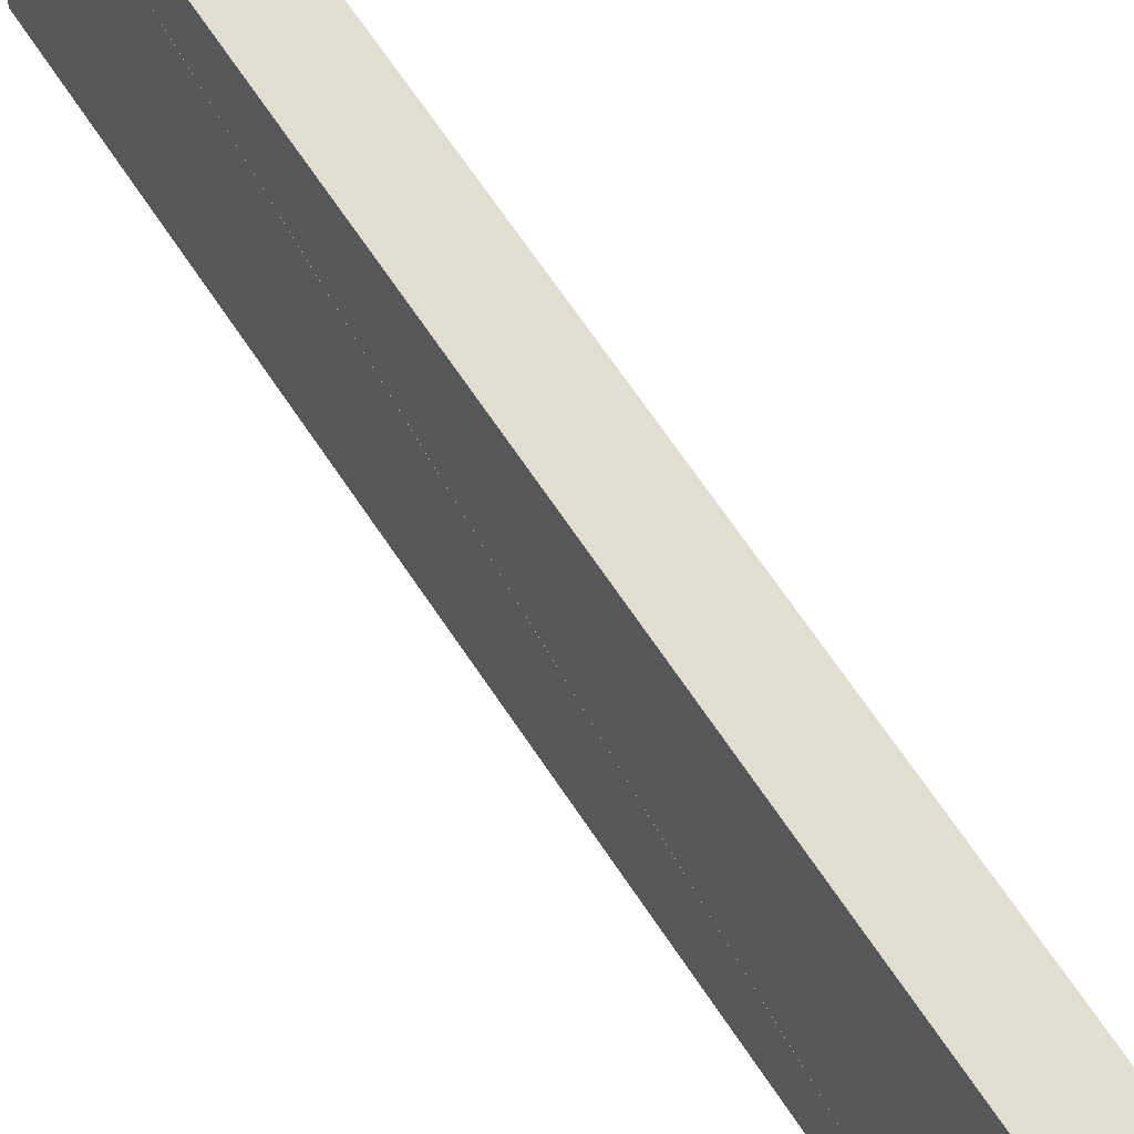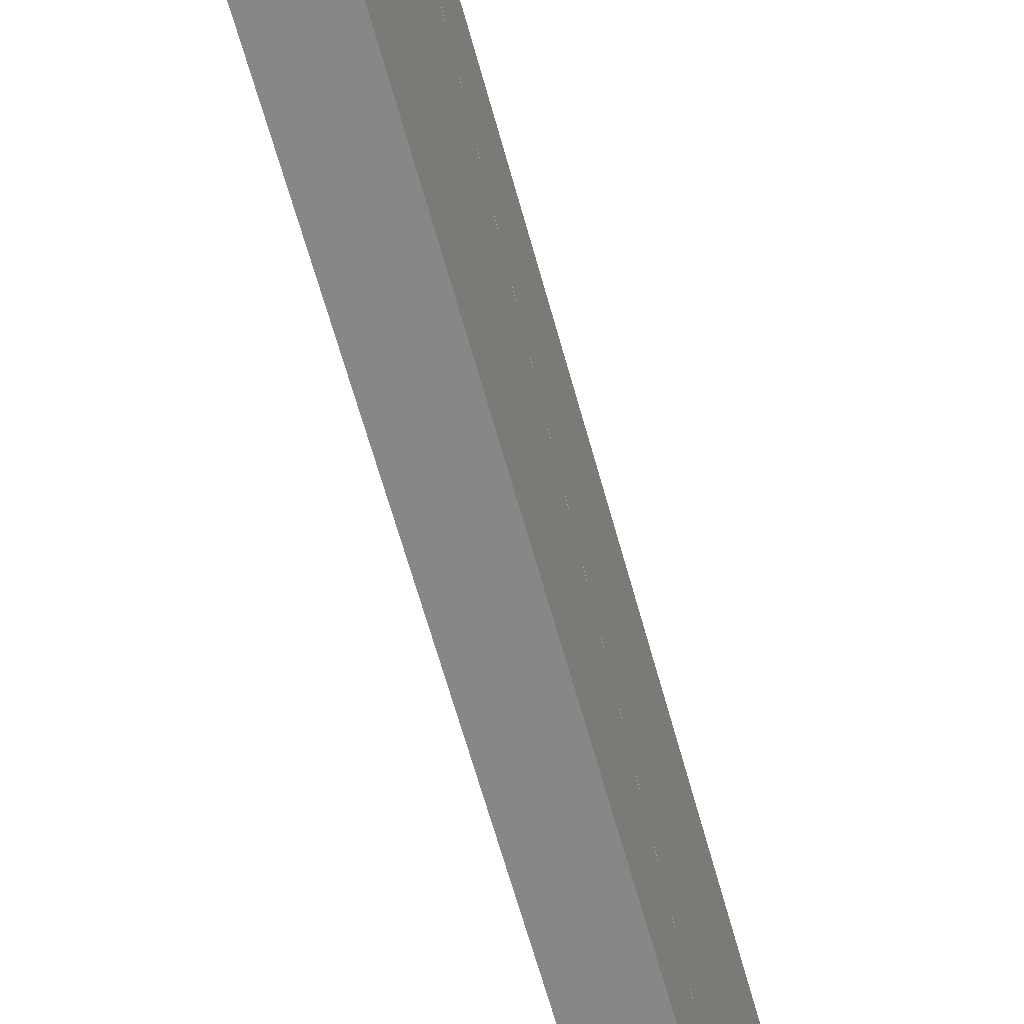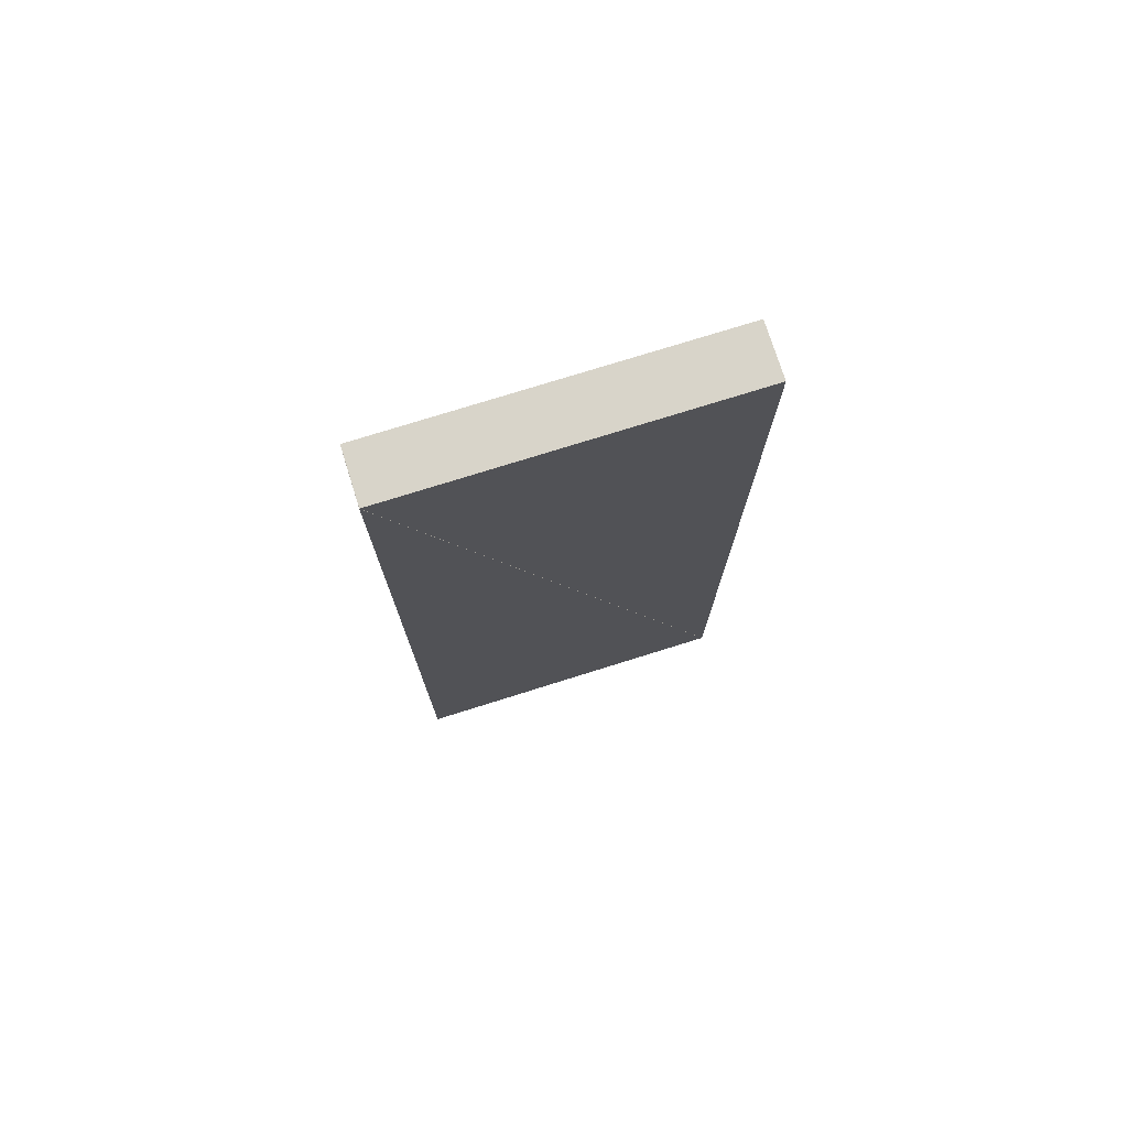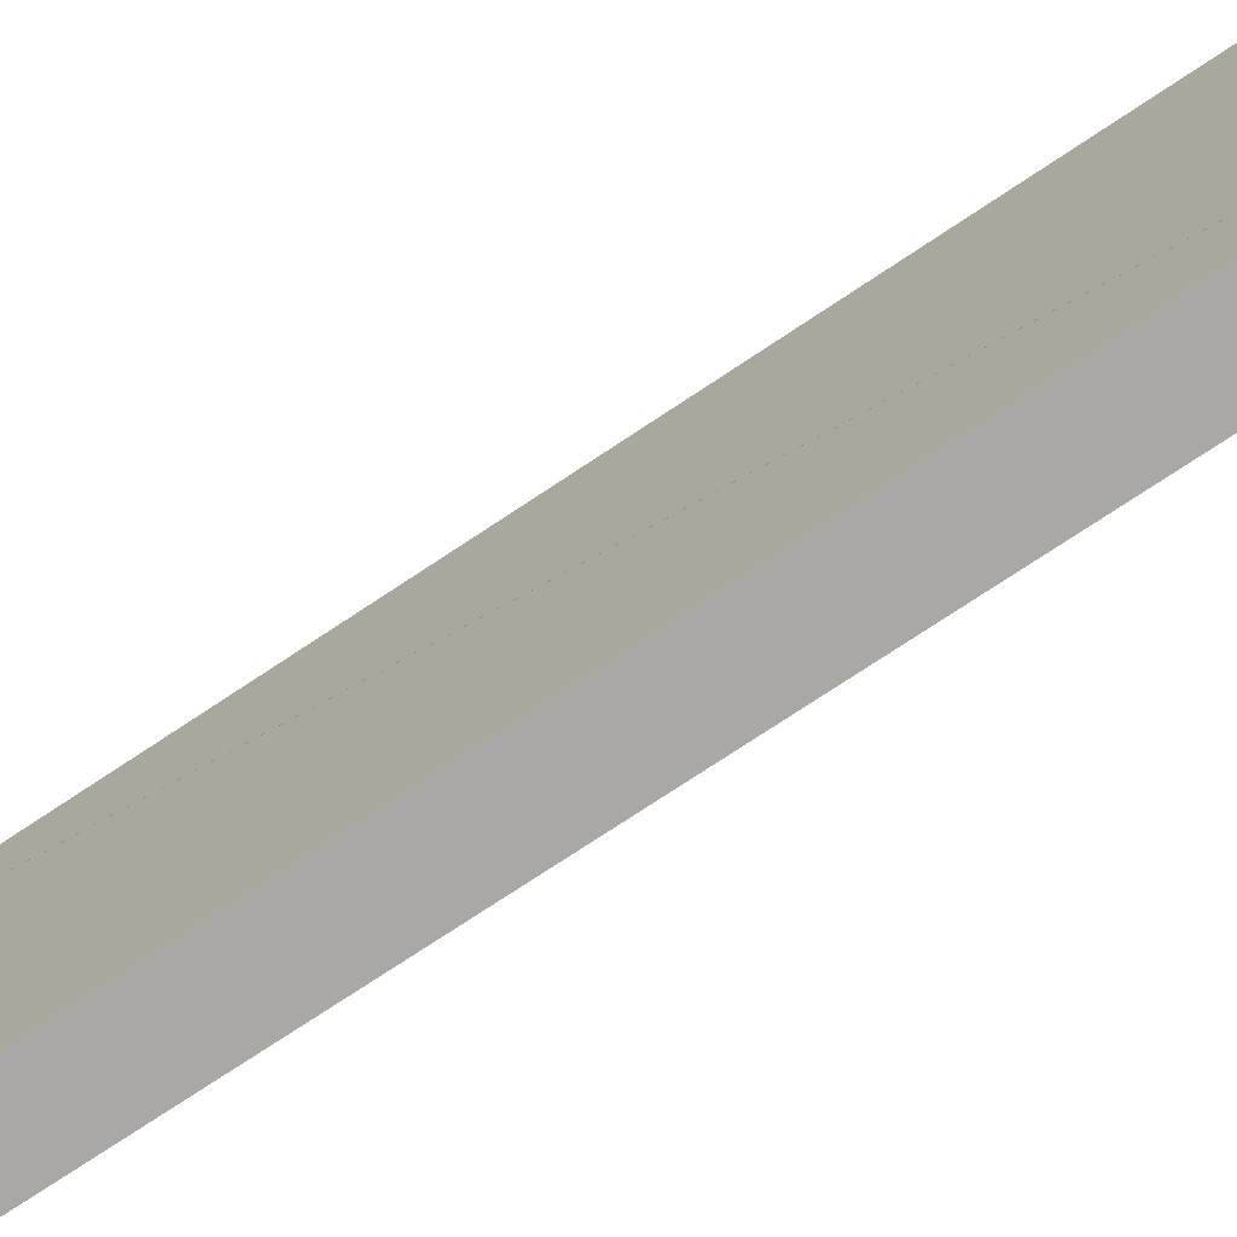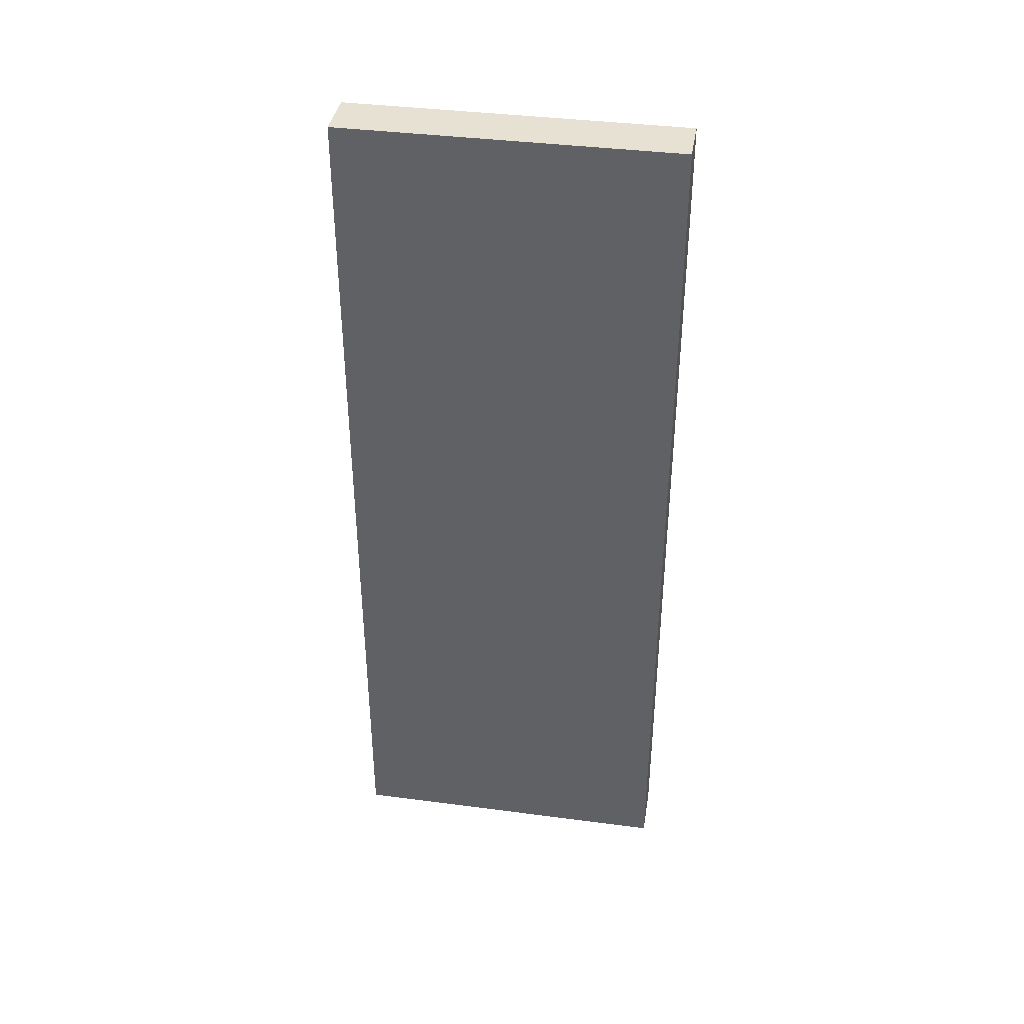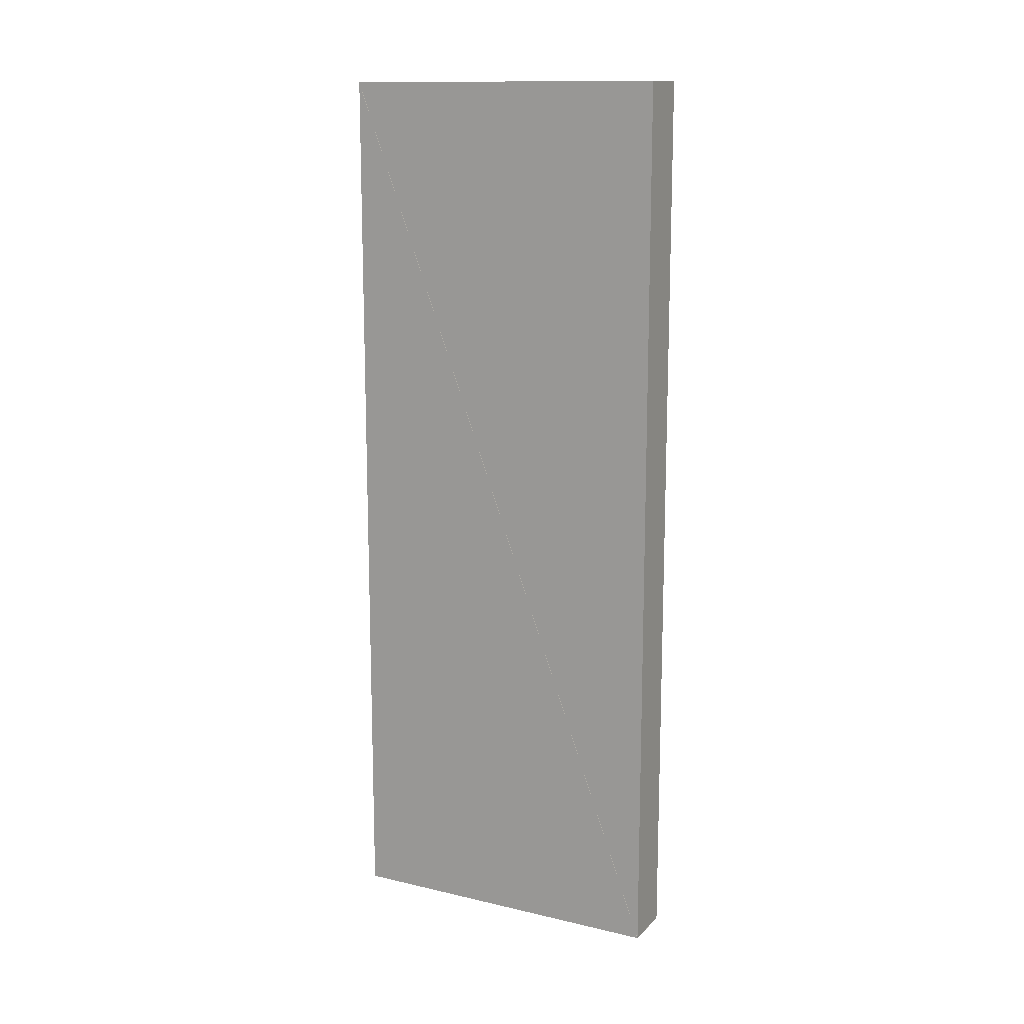
<metadata>
{"format":"obj","ext":"obj","renderer":"f3d","projection":"perspective","resolution":1024,"background":"white","views":[{"elev":68.6,"azim":146.1,"up":"+Y"},{"elev":-62.6,"azim":15.2,"up":"+Y"},{"elev":75.4,"azim":-107.4,"up":"+Z"},{"elev":-75.0,"azim":123.6,"up":"+Y"},{"elev":38.6,"azim":99.4,"up":"+Z"},{"elev":13.4,"azim":-62.4,"up":"+Z"}]}
</metadata>
<code>
o convex_0
v -1 9.021 0.0008
v -1 9.91 0.0008
v -1 9.91 2.398
v -1.14 9.021 0.0008
v -1.14 9.91 0.0008
v -1.14 9.91 2.398
f 2 3 1
f 5 4 6
f 1 2 4
f 2 5 4
f 2 3 5
f 3 6 5
f 3 1 6
f 1 4 6
o convex_1
v -1 9.909 2.399
v -1 9.02 2.399
v -1 9.02 0.0016
v -1.14 9.909 2.399
v -1.14 9.02 2.399
v -1.14 9.02 0.0016
f 8 9 7
f 11 10 12
f 7 8 10
f 8 11 10
f 8 9 11
f 9 12 11
f 9 7 12
f 7 10 12

</code>
